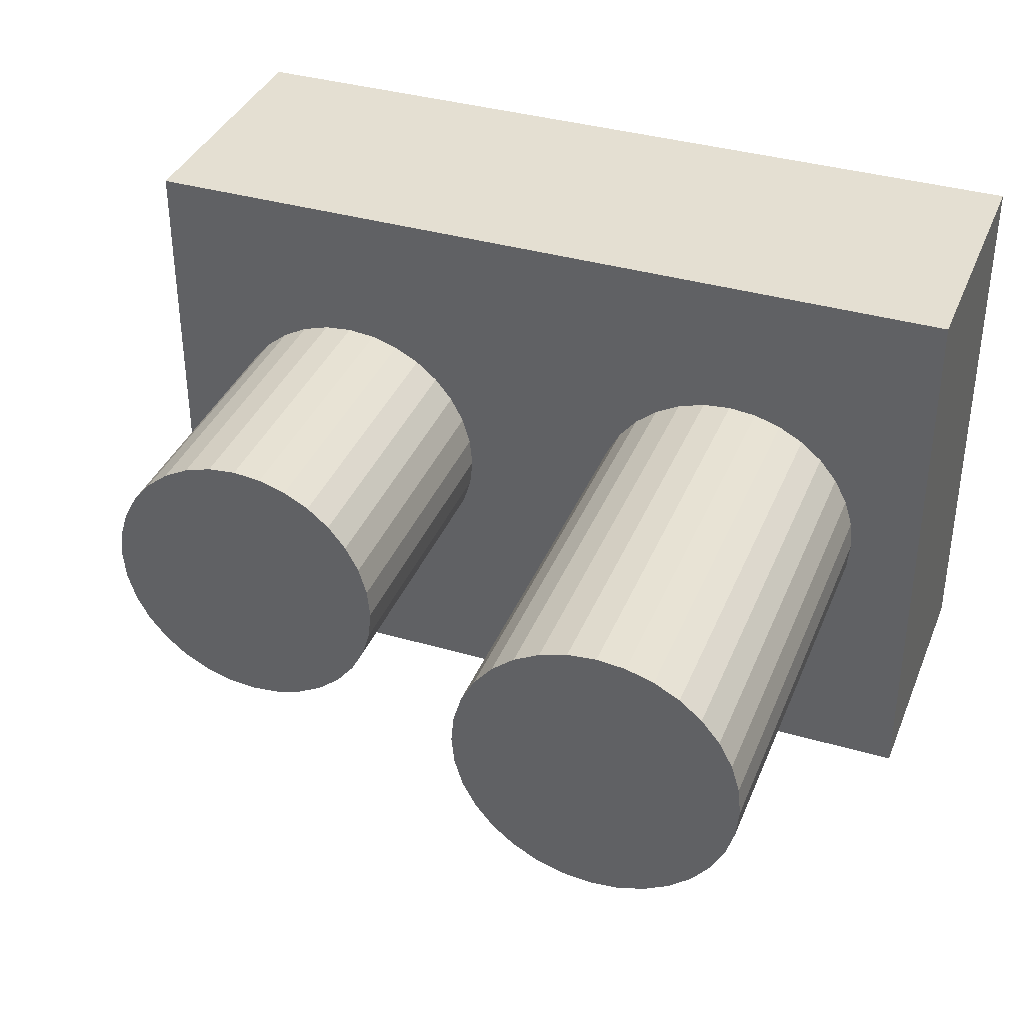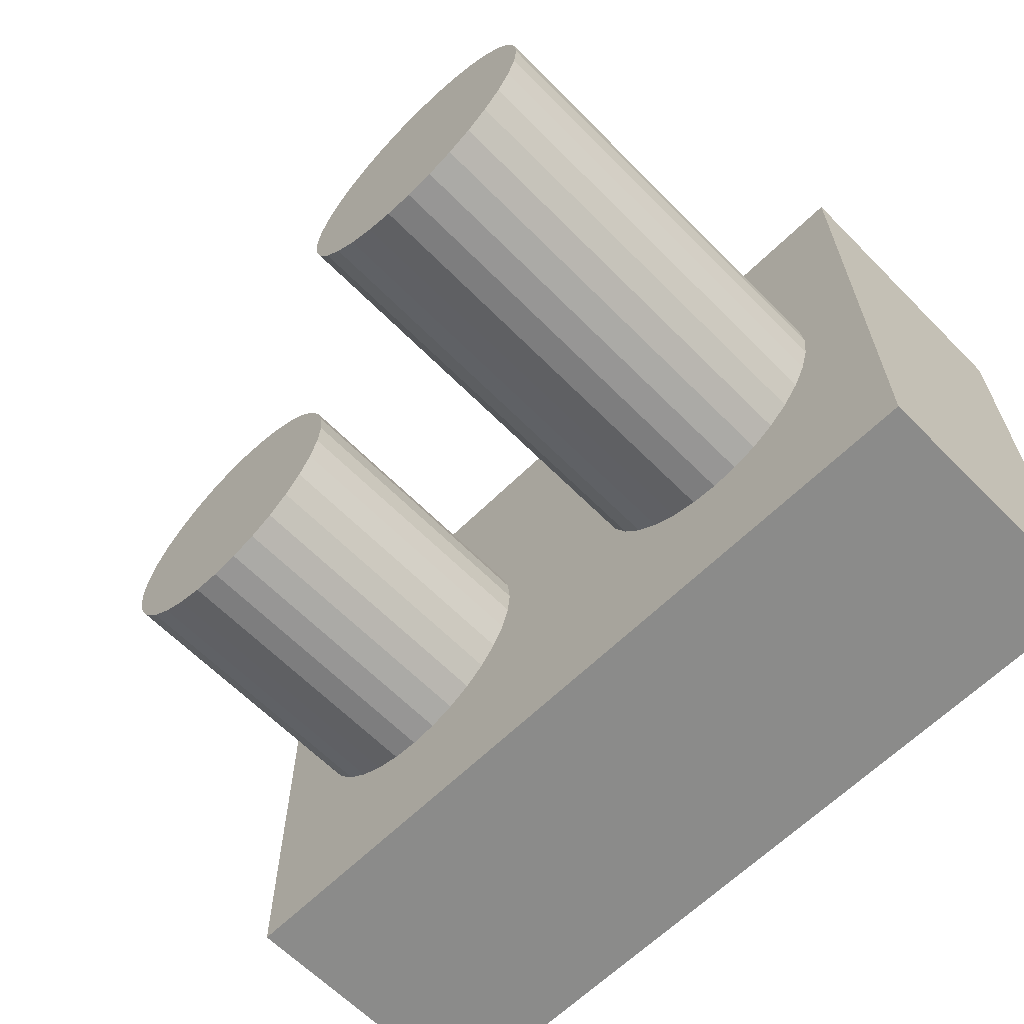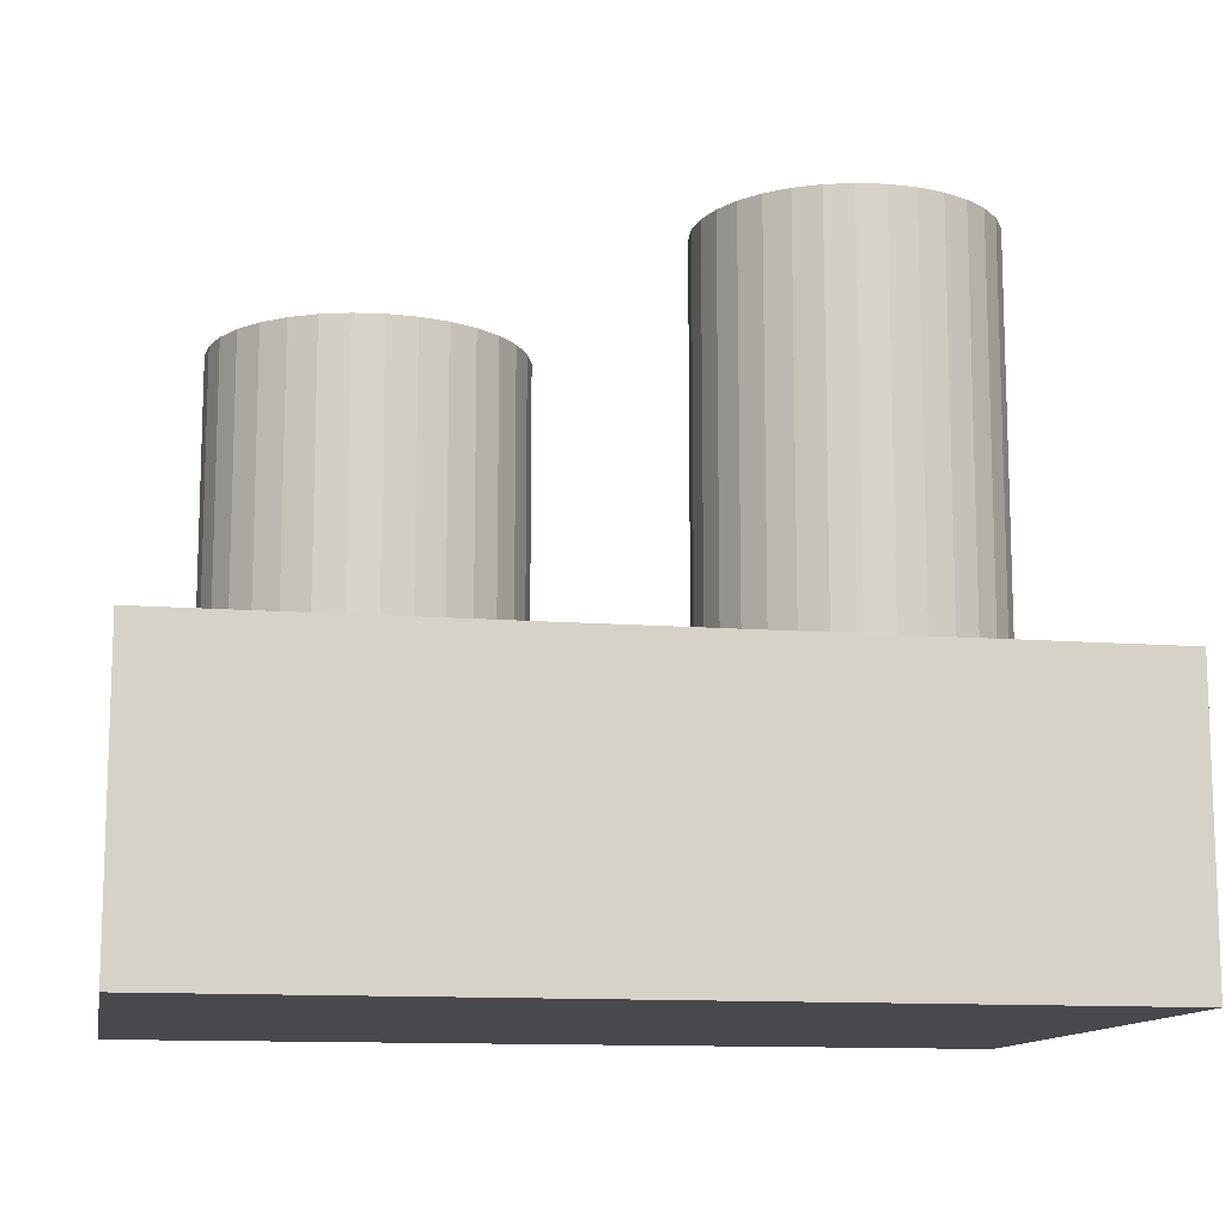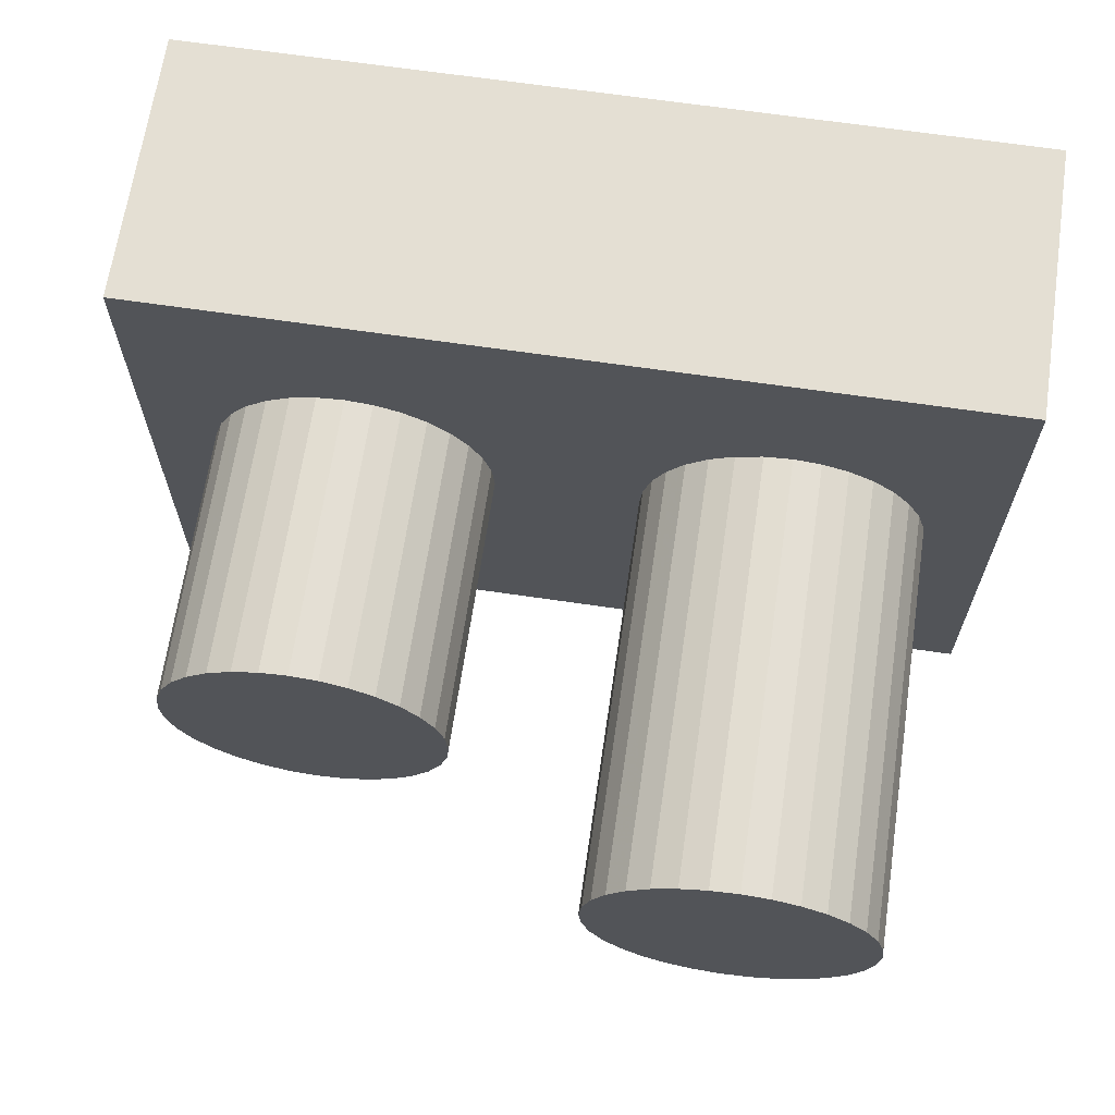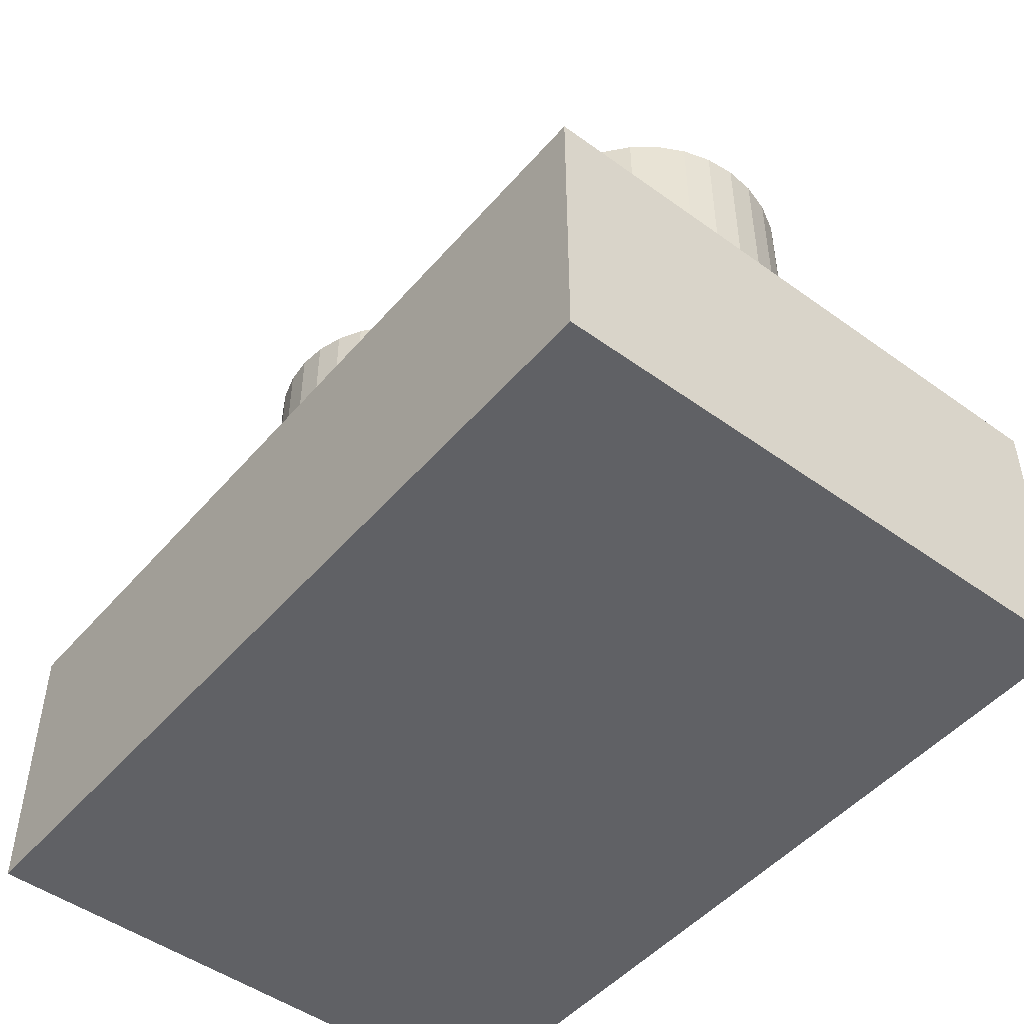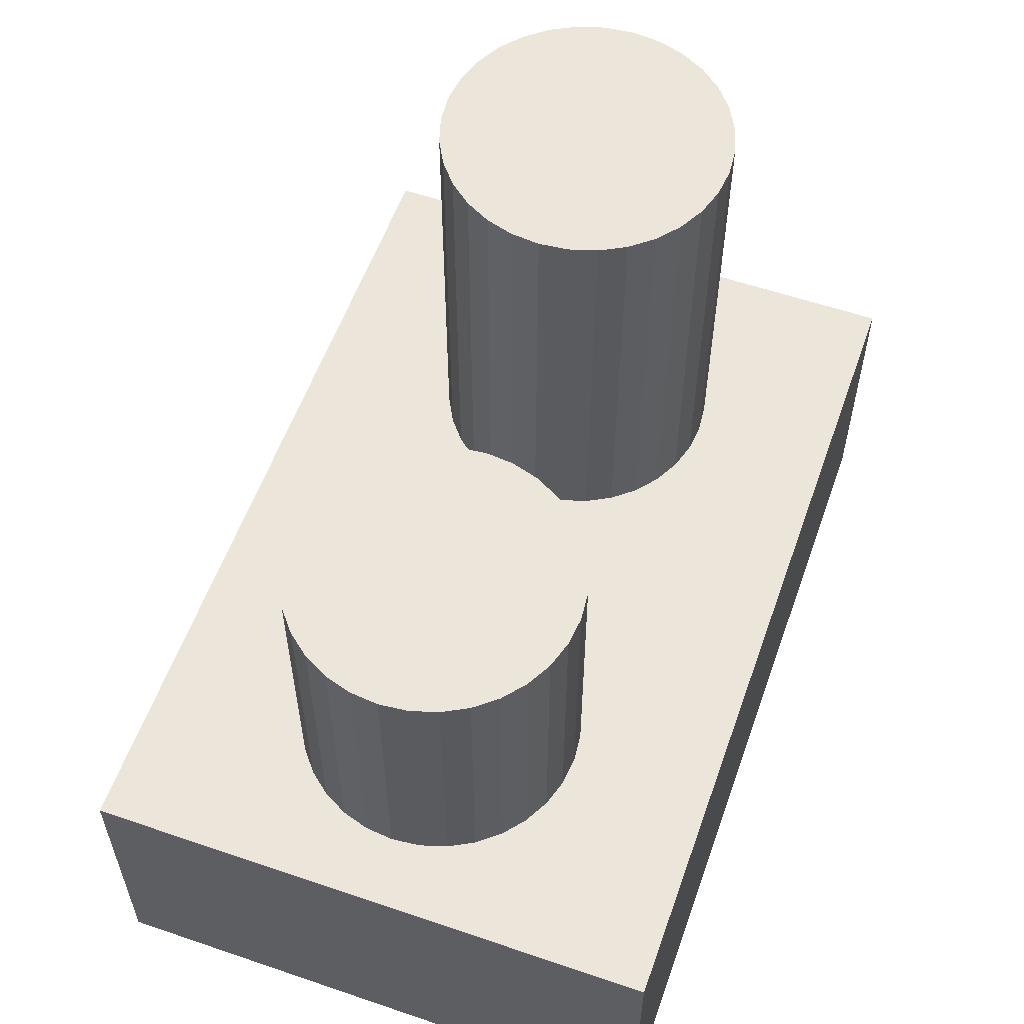
<metadata>
{"format":"obj","ext":"obj","renderer":"f3d","projection":"perspective","resolution":1024,"background":"white","views":[{"elev":36.9,"azim":-159.4,"up":"+Z"},{"elev":-63.7,"azim":-135.4,"up":"+Z"},{"elev":-12.2,"azim":169.6,"up":"+Y"},{"elev":66.4,"azim":-171.6,"up":"+Z"},{"elev":-48.7,"azim":51.2,"up":"+Y"},{"elev":57.4,"azim":109.5,"up":"+Y"}]}
</metadata>
<code>
o Cube_Cube.001
v -1.49 -1.015 1.004
v -1.49 -1.015 -0.9963
v 1.51 -1.015 -0.9963
v 1.51 -1.015 1.004
v -1.49 -0.01487 1.004
v -1.49 -0.01487 -0.9963
v 1.51 -0.01487 -0.9963
v 1.51 -0.01487 1.004
f 5 6 2
f 6 7 3
f 7 8 4
f 5 1 8
f 1 2 3
f 8 7 6
f 1 5 2
f 2 6 3
f 3 7 4
f 8 1 4
f 4 1 3
f 5 8 6
o Cylinder.001
v 0.7698 -0.5119 -0.4991
v 0.7698 0.9848 -0.4991
v 0.8674 -0.5119 -0.4895
v 0.8674 0.9848 -0.4895
v 0.9612 -0.5119 -0.461
v 0.9612 0.9848 -0.461
v 1.048 -0.5119 -0.4148
v 1.048 0.9848 -0.4148
v 1.123 -0.5119 -0.3526
v 1.123 0.9848 -0.3526
v 1.186 -0.5119 -0.2769
v 1.186 0.9848 -0.2769
v 1.232 -0.5119 -0.1904
v 1.232 0.9848 -0.1904
v 1.26 -0.5119 -0.09662
v 1.26 0.9848 -0.09662
v 1.27 -0.5119 0.000921
v 1.27 0.9848 0.000921
v 1.26 -0.5119 0.09847
v 1.26 0.9848 0.09847
v 1.232 -0.5119 0.1923
v 1.232 0.9848 0.1923
v 1.186 -0.5119 0.2787
v 1.186 0.9848 0.2787
v 1.123 -0.5119 0.3545
v 1.123 0.9848 0.3545
v 1.048 -0.5119 0.4167
v 1.048 0.9848 0.4167
v 0.9612 -0.5119 0.4629
v 0.9612 0.9848 0.4629
v 0.8674 -0.5119 0.4913
v 0.8674 0.9848 0.4913
v 0.7698 -0.5119 0.5009
v 0.7698 0.9848 0.5009
v 0.6723 -0.5119 0.4913
v 0.6723 0.9848 0.4913
v 0.5785 -0.5119 0.4629
v 0.5785 0.9848 0.4629
v 0.492 -0.5119 0.4167
v 0.492 0.9848 0.4167
v 0.4163 -0.5119 0.3545
v 0.4163 0.9848 0.3545
v 0.3541 -0.5119 0.2787
v 0.3541 0.9848 0.2787
v 0.3079 -0.5119 0.1923
v 0.3079 0.9848 0.1923
v 0.2794 -0.5119 0.09847
v 0.2794 0.9848 0.09847
v 0.2698 -0.5119 0.000921
v 0.2698 0.9848 0.000921
v 0.2794 -0.5119 -0.09662
v 0.2794 0.9848 -0.09662
v 0.3079 -0.5119 -0.1904
v 0.3079 0.9848 -0.1904
v 0.3541 -0.5119 -0.2769
v 0.3541 0.9848 -0.2769
v 0.4163 -0.5119 -0.3526
v 0.4163 0.9848 -0.3526
v 0.492 -0.5119 -0.4148
v 0.492 0.9848 -0.4148
v 0.5785 -0.5119 -0.461
v 0.5785 0.9848 -0.461
v 0.6723 -0.5119 -0.4895
v 0.6723 0.9848 -0.4895
f 9 10 12
f 11 12 14
f 13 14 16
f 15 16 18
f 17 18 20
f 19 20 22
f 21 22 24
f 23 24 26
f 25 26 28
f 27 28 30
f 29 30 32
f 31 32 34
f 33 34 36
f 35 36 38
f 37 38 40
f 39 40 42
f 41 42 44
f 43 44 46
f 45 46 48
f 47 48 50
f 49 50 52
f 51 52 54
f 53 54 56
f 55 56 58
f 57 58 60
f 59 60 62
f 61 62 64
f 63 64 66
f 65 66 68
f 67 68 70
f 12 10 14
f 71 72 10
f 69 70 72
f 9 11 71
f 11 9 12
f 13 11 14
f 15 13 16
f 17 15 18
f 19 17 20
f 21 19 22
f 23 21 24
f 25 23 26
f 27 25 28
f 29 27 30
f 31 29 32
f 33 31 34
f 35 33 36
f 37 35 38
f 39 37 40
f 41 39 42
f 43 41 44
f 45 43 46
f 47 45 48
f 49 47 50
f 51 49 52
f 53 51 54
f 55 53 56
f 57 55 58
f 59 57 60
f 61 59 62
f 63 61 64
f 65 63 66
f 67 65 68
f 69 67 70
f 10 72 14
f 72 70 14
f 70 68 14
f 68 66 14
f 66 64 14
f 64 62 14
f 62 60 14
f 60 58 14
f 58 56 14
f 56 54 14
f 54 52 14
f 52 50 14
f 50 48 14
f 46 44 42
f 46 42 40
f 48 46 40
f 14 48 40
f 36 40 38
f 34 40 36
f 32 40 34
f 30 40 32
f 28 40 30
f 18 22 20
f 18 24 22
f 26 40 28
f 24 40 26
f 18 40 24
f 16 14 40
f 18 16 40
f 9 71 10
f 71 69 72
f 11 13 71
f 13 15 71
f 15 17 71
f 17 19 71
f 19 21 71
f 21 23 71
f 23 25 71
f 25 27 71
f 27 29 71
f 29 31 71
f 31 33 71
f 61 57 59
f 33 35 37
f 71 33 37
f 43 39 41
f 43 37 39
f 71 37 43
f 49 45 47
f 49 43 45
f 71 43 49
f 55 51 53
f 69 71 49
f 61 55 57
f 61 51 55
f 67 69 49
f 65 67 49
f 63 65 49
f 61 63 49
f 51 61 49
o Cylinder
v -0.7441 -0.509 -0.4991
v -0.7441 1.487 -0.4991
v -0.6466 -0.509 -0.4895
v -0.6466 1.487 -0.4895
v -0.5528 -0.509 -0.461
v -0.5528 1.487 -0.461
v -0.4663 -0.509 -0.4148
v -0.4663 1.487 -0.4148
v -0.3906 -0.509 -0.3526
v -0.3906 1.487 -0.3526
v -0.3284 -0.509 -0.2769
v -0.3284 1.487 -0.2769
v -0.2822 -0.509 -0.1904
v -0.2822 1.487 -0.1904
v -0.2537 -0.509 -0.09662
v -0.2537 1.487 -0.09662
v -0.2441 -0.509 0.000921
v -0.2441 1.487 0.000921
v -0.2537 -0.509 0.09847
v -0.2537 1.487 0.09847
v -0.2822 -0.509 0.1923
v -0.2822 1.487 0.1923
v -0.3284 -0.509 0.2787
v -0.3284 1.487 0.2787
v -0.3906 -0.509 0.3545
v -0.3906 1.487 0.3545
v -0.4663 -0.509 0.4167
v -0.4663 1.487 0.4167
v -0.5528 -0.509 0.4629
v -0.5528 1.487 0.4629
v -0.6466 -0.509 0.4913
v -0.6466 1.487 0.4913
v -0.7441 -0.509 0.5009
v -0.7441 1.487 0.5009
v -0.8417 -0.509 0.4913
v -0.8417 1.487 0.4913
v -0.9355 -0.509 0.4629
v -0.9355 1.487 0.4629
v -1.022 -0.509 0.4167
v -1.022 1.487 0.4167
v -1.098 -0.509 0.3545
v -1.098 1.487 0.3545
v -1.16 -0.509 0.2787
v -1.16 1.487 0.2787
v -1.206 -0.509 0.1923
v -1.206 1.487 0.1923
v -1.235 -0.509 0.09847
v -1.235 1.487 0.09847
v -1.244 -0.509 0.000921
v -1.244 1.487 0.000921
v -1.235 -0.509 -0.09662
v -1.235 1.487 -0.09662
v -1.206 -0.509 -0.1904
v -1.206 1.487 -0.1904
v -1.16 -0.509 -0.2769
v -1.16 1.487 -0.2769
v -1.098 -0.509 -0.3526
v -1.098 1.487 -0.3526
v -1.022 -0.509 -0.4148
v -1.022 1.487 -0.4148
v -0.9355 -0.509 -0.461
v -0.9355 1.487 -0.461
v -0.8417 -0.509 -0.4895
v -0.8417 1.487 -0.4895
f 73 74 76
f 75 76 78
f 77 78 80
f 79 80 82
f 81 82 84
f 83 84 86
f 85 86 88
f 87 88 90
f 89 90 92
f 91 92 94
f 93 94 96
f 95 96 98
f 97 98 100
f 99 100 102
f 101 102 104
f 103 104 106
f 105 106 108
f 107 108 110
f 109 110 112
f 111 112 114
f 113 114 116
f 115 116 118
f 117 118 120
f 119 120 122
f 121 122 124
f 123 124 126
f 125 126 128
f 127 128 130
f 129 130 132
f 131 132 134
f 76 74 78
f 135 136 74
f 133 134 136
f 73 75 135
f 75 73 76
f 77 75 78
f 79 77 80
f 81 79 82
f 83 81 84
f 85 83 86
f 87 85 88
f 89 87 90
f 91 89 92
f 93 91 94
f 95 93 96
f 97 95 98
f 99 97 100
f 101 99 102
f 103 101 104
f 105 103 106
f 107 105 108
f 109 107 110
f 111 109 112
f 113 111 114
f 115 113 116
f 117 115 118
f 119 117 120
f 121 119 122
f 123 121 124
f 125 123 126
f 127 125 128
f 129 127 130
f 131 129 132
f 133 131 134
f 74 136 78
f 136 134 78
f 134 132 78
f 132 130 78
f 130 128 78
f 128 126 78
f 126 124 78
f 124 122 78
f 122 120 78
f 120 118 78
f 118 116 78
f 116 114 78
f 114 112 78
f 110 108 106
f 110 106 104
f 112 110 104
f 78 112 104
f 100 104 102
f 98 104 100
f 96 104 98
f 94 104 96
f 92 104 94
f 82 86 84
f 82 88 86
f 90 104 92
f 88 104 90
f 82 104 88
f 80 78 104
f 82 80 104
f 73 135 74
f 135 133 136
f 75 77 135
f 77 79 135
f 79 81 135
f 81 83 135
f 83 85 135
f 85 87 135
f 87 89 135
f 89 91 135
f 91 93 135
f 93 95 135
f 95 97 135
f 125 121 123
f 97 99 101
f 135 97 101
f 107 103 105
f 107 101 103
f 135 101 107
f 113 109 111
f 113 107 109
f 135 107 113
f 119 115 117
f 133 135 113
f 125 119 121
f 125 115 119
f 131 133 113
f 129 131 113
f 127 129 113
f 125 127 113
f 115 125 113

</code>
